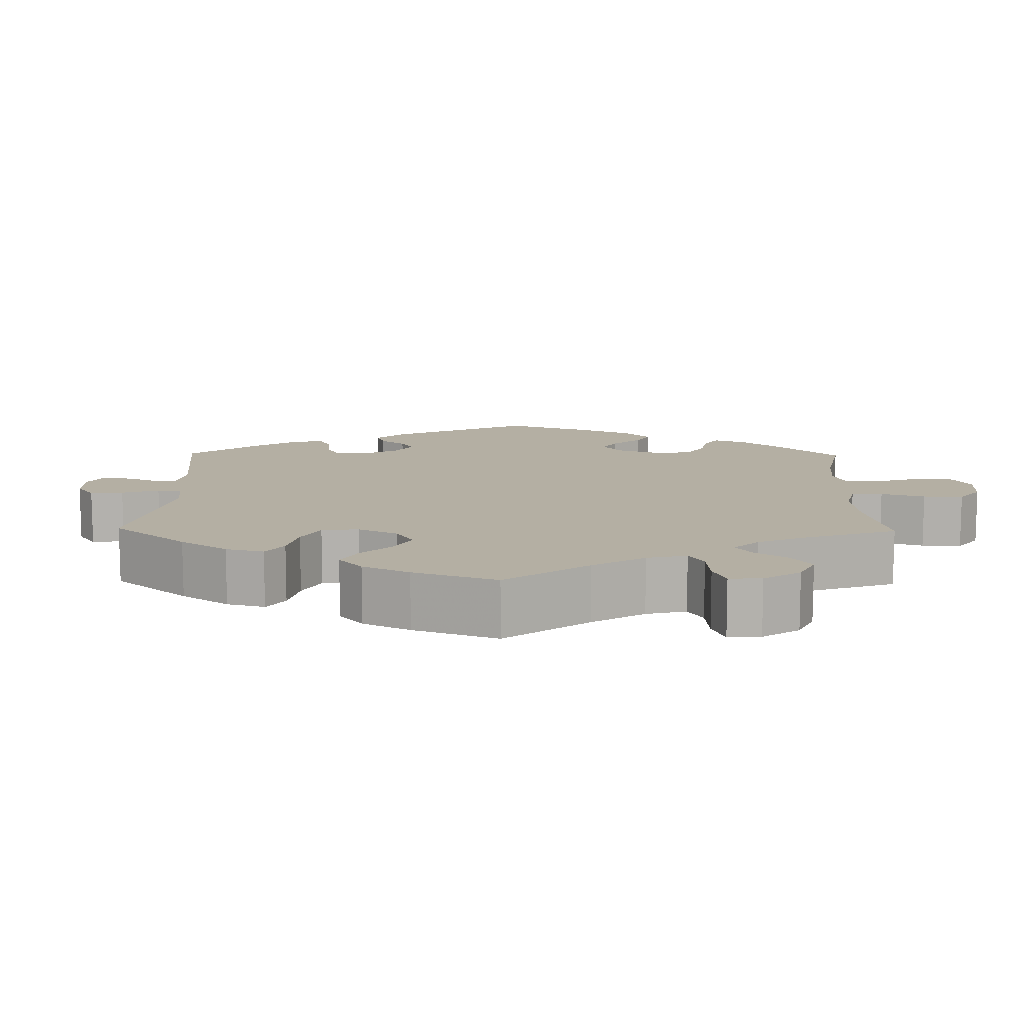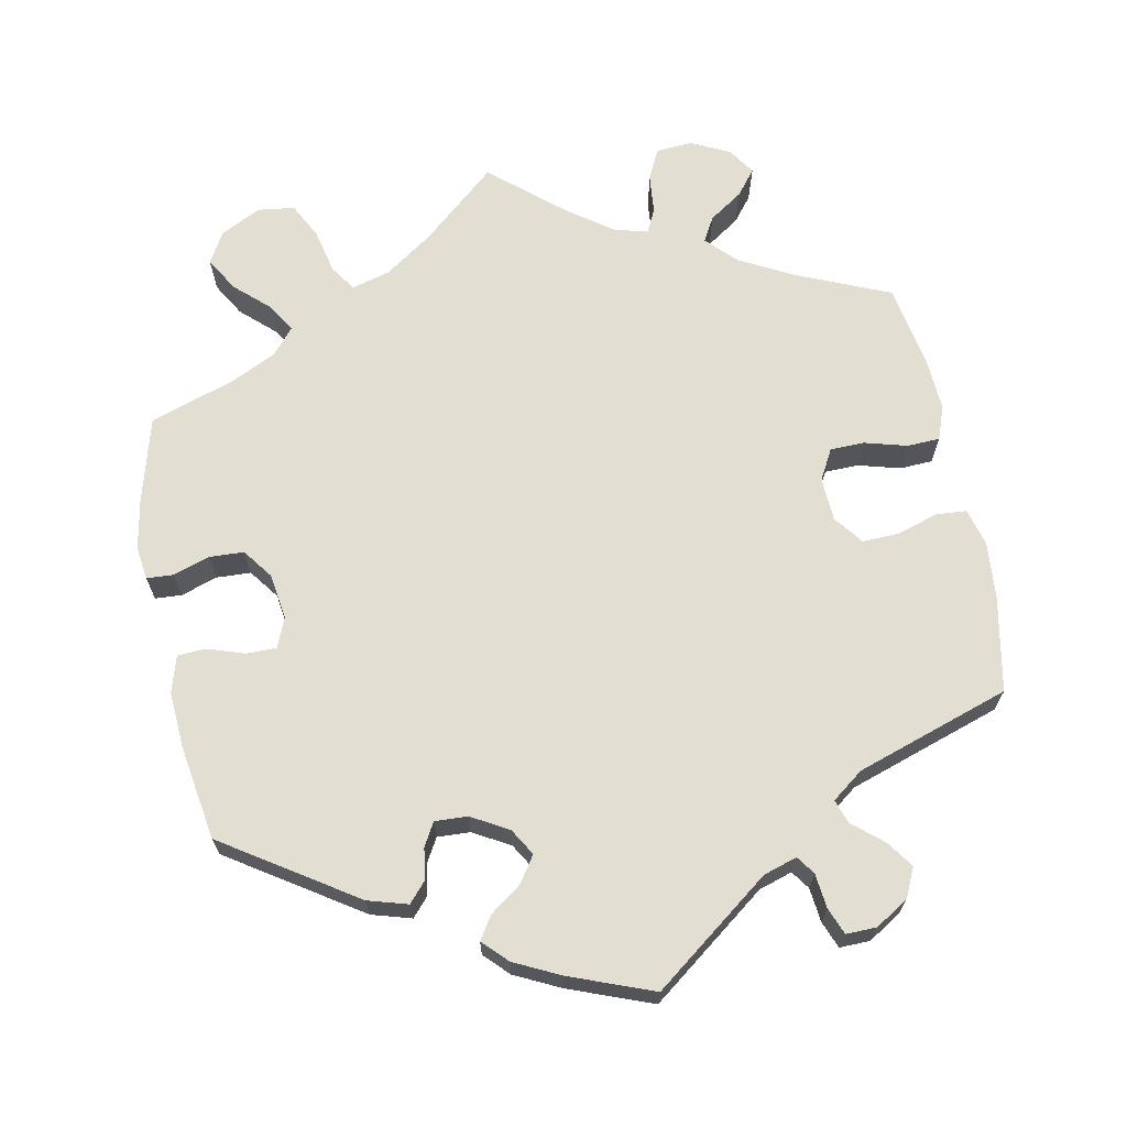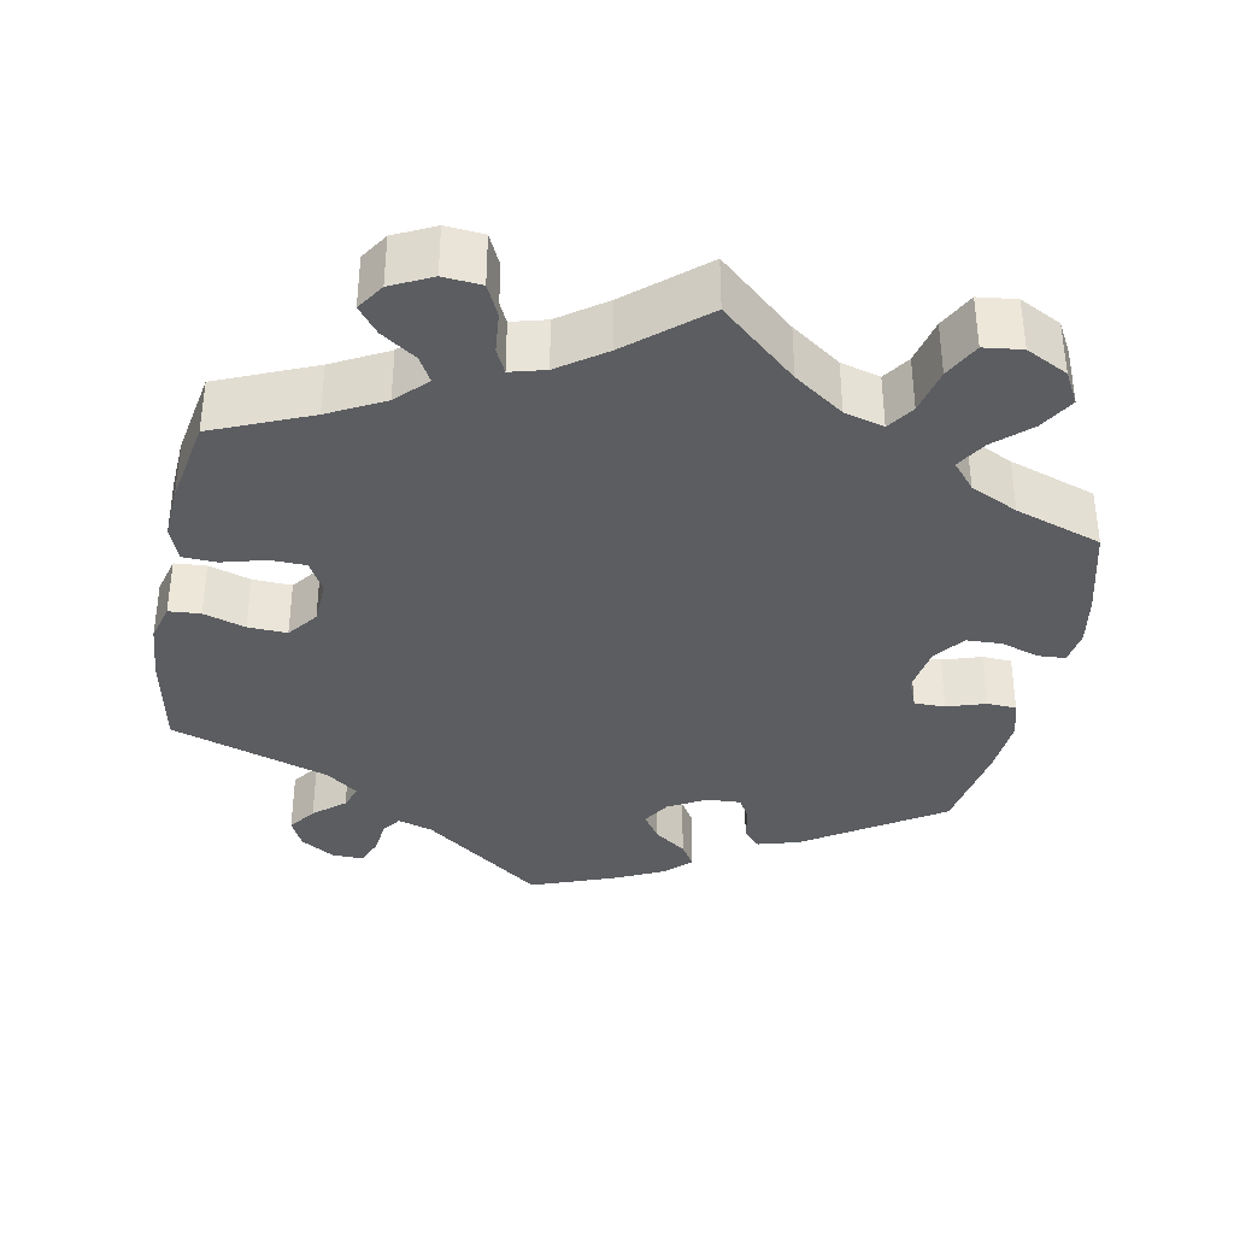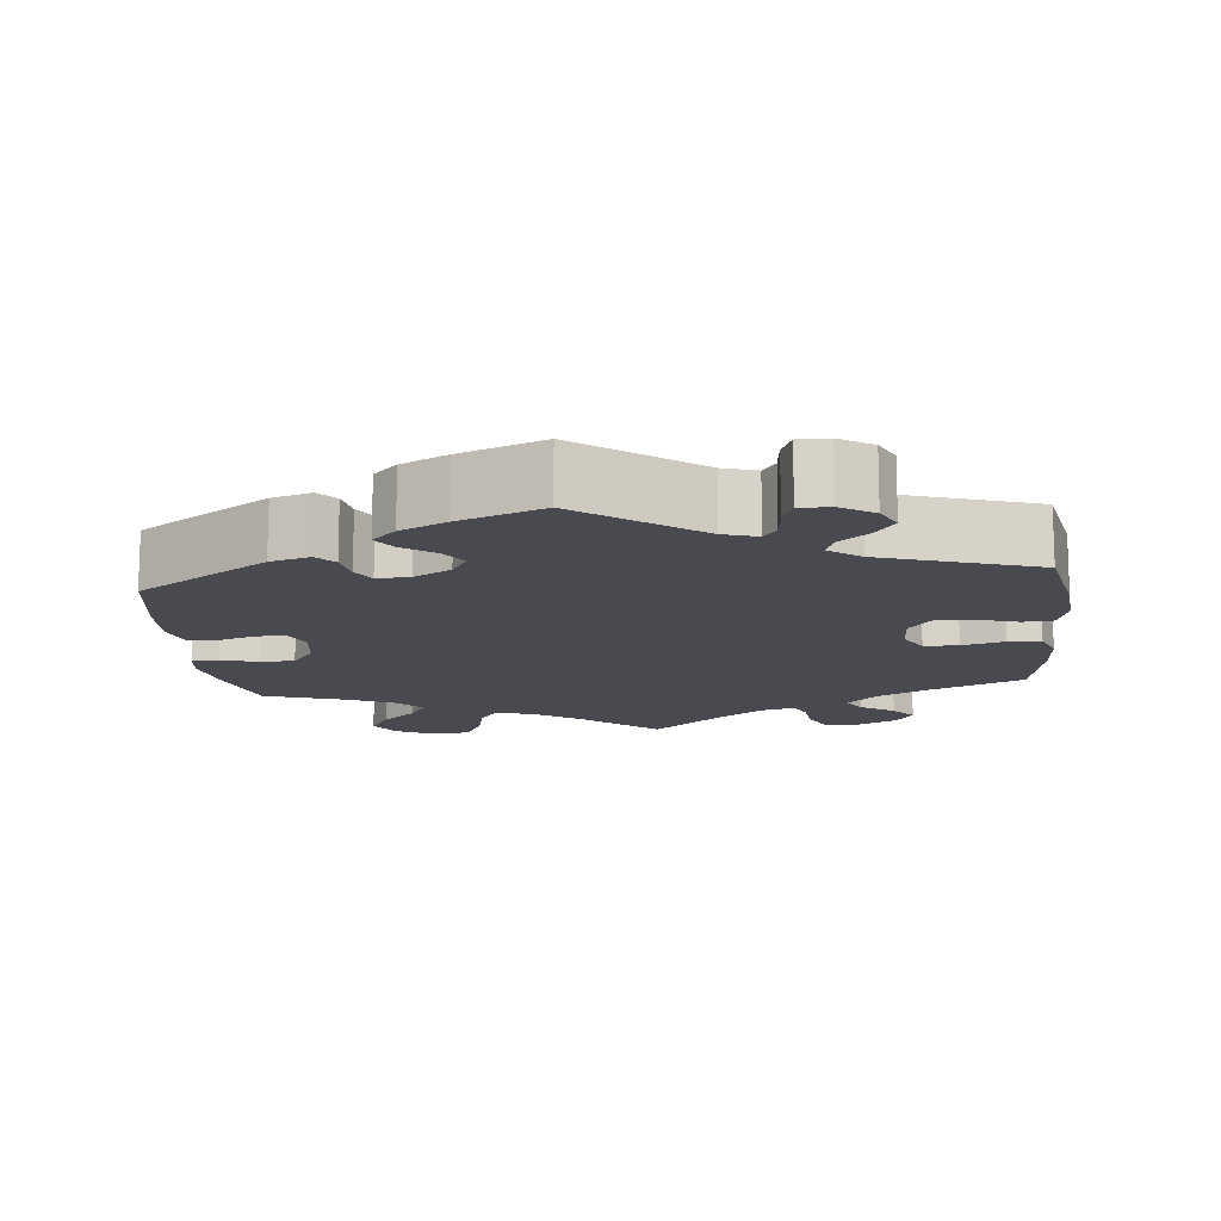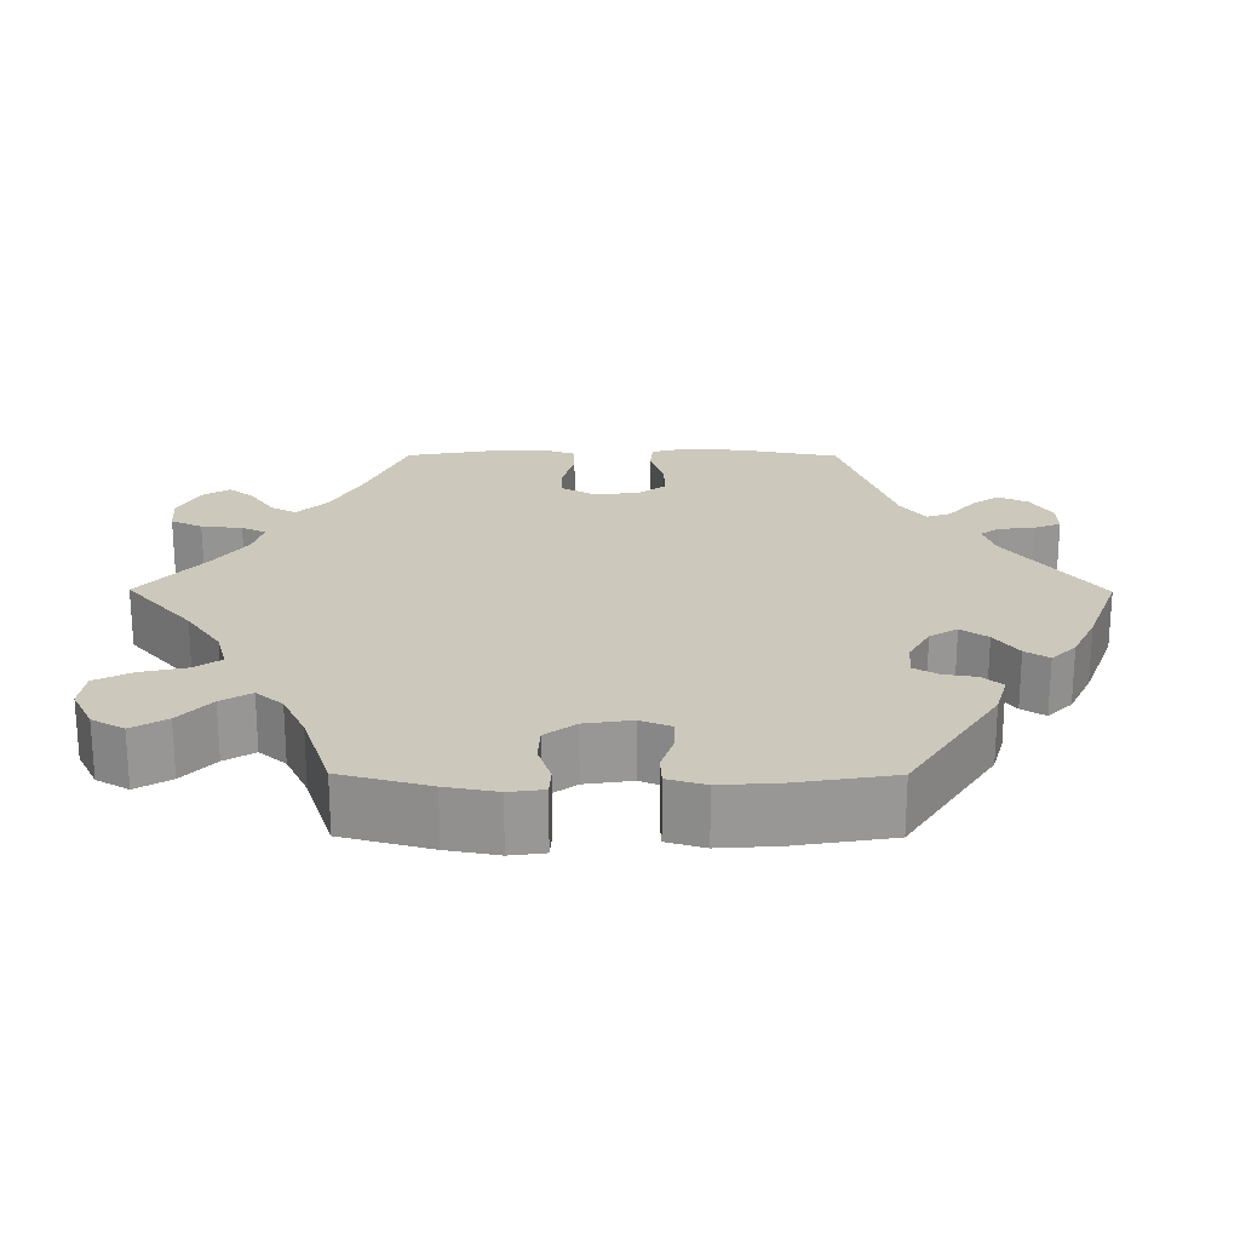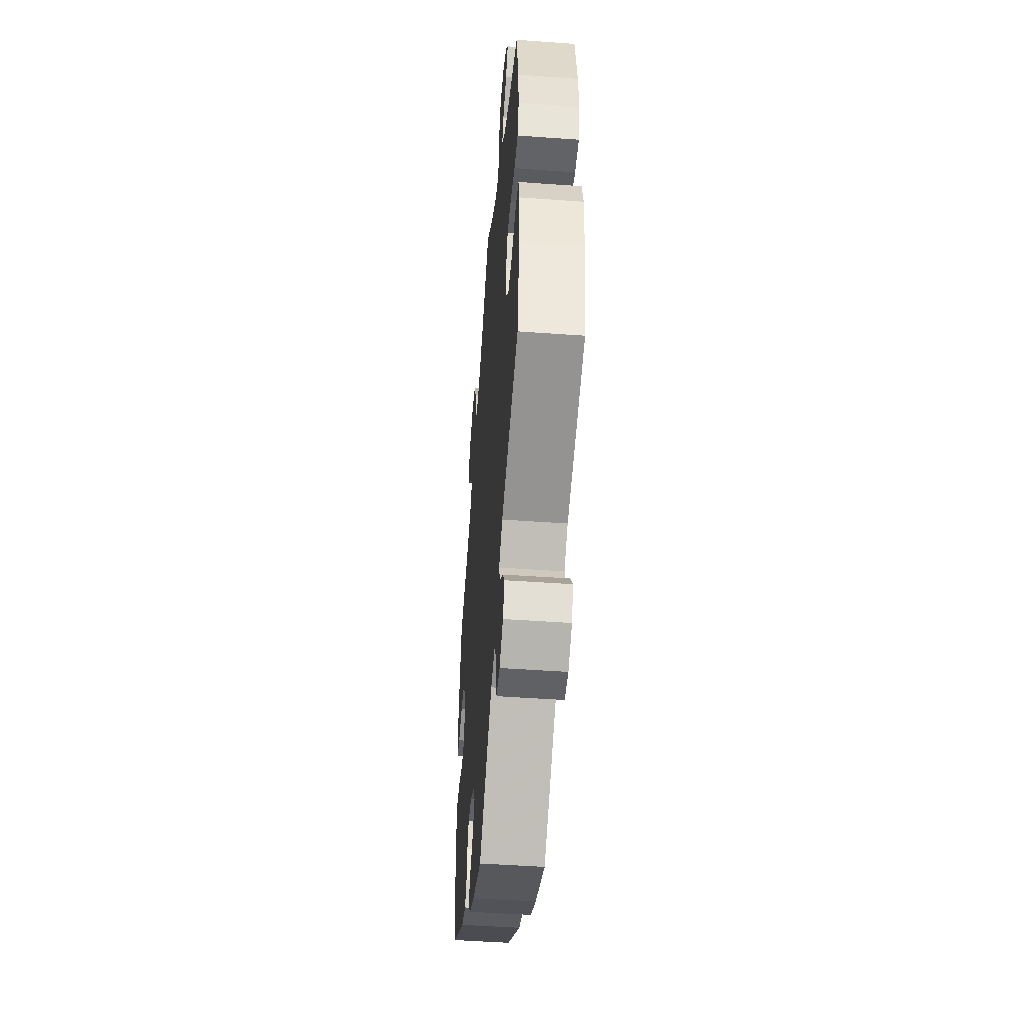
<metadata>
{"format":"obj","ext":"obj","renderer":"f3d","projection":"perspective","resolution":1024,"background":"white","views":[{"elev":11.2,"azim":-59.0,"up":"+Y"},{"elev":67.5,"azim":169.0,"up":"+Y"},{"elev":-36.2,"azim":-11.0,"up":"+Y"},{"elev":-13.5,"azim":-174.0,"up":"+Y"},{"elev":22.1,"azim":90.3,"up":"+Y"},{"elev":-48.3,"azim":-94.6,"up":"+Z"}]}
</metadata>
<code>
v 0.53 0.07 0.177
v 0.542 0.07 0.112
v 0.536 0.07 0.068
v 0.501 0.07 0.066
v 0.453 0.07 0.082
v 0.408 0.07 0.08
v 0.379 0.07 0.041
v 0.37 0.07 -0.019
v 0.386 0.07 -0.058
v 0.425 0.07 -0.058
v 0.474 0.07 -0.042
v 0.511 0.07 -0.044
v 0.525 0.07 -0.092
v 0.52 0.07 -0.166
v 0.5 0.07 -0.289
v 0.328 0.07 -0.401
v 0.276 0.07 -0.416
v 0.254 0.07 -0.391
v 0.247 0.07 -0.349
v 0.23 0.07 -0.319
v 0.187 0.07 -0.321
v 0.139 0.07 -0.348
v 0.118 0.07 -0.383
v 0.141 0.07 -0.417
v 0.182 0.07 -0.447
v 0.201 0.07 -0.477
v 0.17 0.07 -0.508
v 0.11 0.07 -0.537
v 0.001 0.07 -0.578
v -0.152 0.07 -0.462
v -0.196 0.07 -0.448
v -0.213 0.07 -0.472
v -0.218 0.07 -0.517
v -0.232 0.07 -0.552
v -0.272 0.07 -0.551
v -0.315 0.07 -0.524
v -0.333 0.07 -0.486
v -0.308 0.07 -0.451
v -0.269 0.07 -0.418
v -0.258 0.07 -0.387
v -0.299 0.07 -0.356
v -0.5 0.07 -0.289
v -0.524 0.07 -0.164
v -0.53 0.07 -0.09
v -0.517 0.07 -0.041
v -0.477 0.07 -0.038
v -0.424 0.07 -0.055
v -0.375 0.07 -0.057
v -0.346 0.07 -0.019
v -0.343 0.07 0.038
v -0.365 0.07 0.078
v -0.41 0.07 0.079
v -0.465 0.07 0.064
v -0.508 0.07 0.066
v -0.524 0.07 0.11
v -0.52 0.07 0.177
v -0.5 0.07 0.289
v -0.377 0.07 0.341
v -0.307 0.07 0.378
v -0.27 0.07 0.416
v -0.288 0.07 0.448
v -0.332 0.07 0.478
v -0.358 0.07 0.511
v -0.335 0.07 0.546
v -0.284 0.07 0.571
v -0.236 0.07 0.567
v -0.217 0.07 0.527
v -0.212 0.07 0.475
v -0.197 0.07 0.444
v -0.153 0.07 0.456
v -0.094 0.07 0.498
v 0 0.07 0.578
v 0.097 0.07 0.493
v 0.16 0.07 0.449
v 0.21 0.07 0.435
v 0.233 0.07 0.469
v 0.246 0.07 0.527
v 0.27 0.07 0.573
v 0.318 0.07 0.579
v 0.371 0.07 0.552
v 0.394 0.07 0.511
v 0.368 0.07 0.467
v 0.324 0.07 0.427
v 0.301 0.07 0.389
v 0.33 0.07 0.355
v 0.39 0.07 0.326
v 0.5 0.07 0.289
v 0.53 0 0.177
v 0.542 0 0.112
v 0.536 0 0.068
v 0.501 0 0.066
v 0.453 0 0.082
v 0.408 0 0.08
v 0.379 0 0.041
v 0.37 0 -0.019
v 0.386 0 -0.058
v 0.425 0 -0.058
v 0.474 0 -0.042
v 0.511 0 -0.044
v 0.525 0 -0.092
v 0.52 0 -0.166
v 0.5 0 -0.289
v 0.328 0 -0.401
v 0.276 0 -0.416
v 0.254 0 -0.391
v 0.247 0 -0.349
v 0.23 0 -0.319
v 0.187 0 -0.321
v 0.139 0 -0.348
v 0.118 0 -0.383
v 0.141 0 -0.417
v 0.182 0 -0.447
v 0.201 0 -0.477
v 0.17 0 -0.508
v 0.11 0 -0.537
v 0.001 0 -0.578
v -0.152 0 -0.462
v -0.196 0 -0.448
v -0.213 0 -0.472
v -0.218 0 -0.517
v -0.232 0 -0.552
v -0.272 0 -0.551
v -0.315 0 -0.524
v -0.333 0 -0.486
v -0.308 0 -0.451
v -0.269 0 -0.418
v -0.258 0 -0.387
v -0.299 0 -0.356
v -0.5 0 -0.289
v -0.524 0 -0.164
v -0.53 0 -0.09
v -0.517 0 -0.041
v -0.477 0 -0.038
v -0.424 0 -0.055
v -0.375 0 -0.057
v -0.346 0 -0.019
v -0.343 0 0.038
v -0.365 0 0.078
v -0.41 0 0.079
v -0.465 0 0.064
v -0.508 0 0.066
v -0.524 0 0.11
v -0.52 0 0.177
v -0.5 0 0.289
v -0.377 0 0.341
v -0.307 0 0.378
v -0.27 0 0.416
v -0.288 0 0.448
v -0.332 0 0.478
v -0.358 0 0.511
v -0.335 0 0.546
v -0.284 0 0.571
v -0.236 0 0.567
v -0.217 0 0.527
v -0.212 0 0.475
v -0.197 0 0.444
v -0.153 0 0.456
v -0.094 0 0.498
v 0 0 0.578
v 0.097 0 0.493
v 0.16 0 0.449
v 0.21 0 0.435
v 0.233 0 0.469
v 0.246 0 0.527
v 0.27 0 0.573
v 0.318 0 0.579
v 0.371 0 0.552
v 0.394 0 0.511
v 0.368 0 0.467
v 0.324 0 0.427
v 0.301 0 0.389
v 0.33 0 0.355
v 0.39 0 0.326
v 0.5 0 0.289
f 86 87 1 2
f 85 86 2 3
f 84 85 3 4
f 80 81 82 83
f 80 83 84
f 79 80 84
f 76 77 78 79
f 75 76 79 84
f 74 75 84 4
f 71 72 73
f 70 71 73 74
f 69 70 74 4
f 65 66 67 68
f 65 68 69
f 64 65 69
f 61 62 63 64
f 60 61 64 69
f 59 60 69 4
f 55 56 57 58
f 52 53 54 55
f 51 52 55 58
f 50 51 58 59
f 44 45 46 47
f 44 47 48
f 41 42 43 44
f 40 41 44 48
f 36 37 38 39
f 34 35 36 39
f 32 33 34 39
f 31 32 39 40
f 30 31 40 48
f 24 25 26 27
f 23 24 27 28
f 16 17 18 19
f 16 19 20
f 15 16 20
f 14 15 20 21
f 10 11 12 13
f 9 10 13 14
f 59 4 5
f 59 5 6
f 49 50 59 6
f 48 49 6 7
f 30 48 7 8
f 23 28 29 30
f 22 23 30
f 21 22 30 8
f 9 14 21
f 8 9 21
f 89 88 174 173
f 90 89 173 172
f 91 90 172 171
f 170 169 168 167
f 171 170 167
f 171 167 166
f 166 165 164 163
f 171 166 163 162
f 91 171 162 161
f 160 159 158
f 161 160 158 157
f 91 161 157 156
f 155 154 153 152
f 156 155 152
f 156 152 151
f 151 150 149 148
f 156 151 148 147
f 91 156 147 146
f 145 144 143 142
f 142 141 140 139
f 145 142 139 138
f 146 145 138 137
f 134 133 132 131
f 135 134 131
f 131 130 129 128
f 135 131 128 127
f 126 125 124 123
f 126 123 122 121
f 126 121 120 119
f 127 126 119 118
f 135 127 118 117
f 114 113 112 111
f 115 114 111 110
f 106 105 104 103
f 107 106 103
f 107 103 102
f 108 107 102 101
f 100 99 98 97
f 101 100 97 96
f 92 91 146
f 93 92 146
f 93 146 137 136
f 94 93 136 135
f 95 94 135 117
f 117 116 115 110
f 117 110 109
f 95 117 109 108
f 108 101 96
f 108 96 95
f 1 88 89 2
f 2 89 90 3
f 3 90 91 4
f 4 91 92 5
f 5 92 93 6
f 6 93 94 7
f 7 94 95 8
f 8 95 96 9
f 9 96 97 10
f 10 97 98 11
f 11 98 99 12
f 12 99 100 13
f 13 100 101 14
f 14 101 102 15
f 15 102 103 16
f 16 103 104 17
f 17 104 105 18
f 18 105 106 19
f 19 106 107 20
f 20 107 108 21
f 21 108 109 22
f 22 109 110 23
f 23 110 111 24
f 24 111 112 25
f 25 112 113 26
f 26 113 114 27
f 27 114 115 28
f 28 115 116 29
f 29 116 117 30
f 30 117 118 31
f 31 118 119 32
f 32 119 120 33
f 33 120 121 34
f 34 121 122 35
f 35 122 123 36
f 36 123 124 37
f 37 124 125 38
f 38 125 126 39
f 39 126 127 40
f 40 127 128 41
f 41 128 129 42
f 42 129 130 43
f 43 130 131 44
f 44 131 132 45
f 45 132 133 46
f 46 133 134 47
f 47 134 135 48
f 48 135 136 49
f 49 136 137 50
f 50 137 138 51
f 51 138 139 52
f 52 139 140 53
f 53 140 141 54
f 54 141 142 55
f 55 142 143 56
f 56 143 144 57
f 57 144 145 58
f 58 145 146 59
f 59 146 147 60
f 60 147 148 61
f 61 148 149 62
f 62 149 150 63
f 63 150 151 64
f 64 151 152 65
f 65 152 153 66
f 66 153 154 67
f 67 154 155 68
f 68 155 156 69
f 69 156 157 70
f 70 157 158 71
f 71 158 159 72
f 72 159 160 73
f 73 160 161 74
f 74 161 162 75
f 75 162 163 76
f 76 163 164 77
f 77 164 165 78
f 78 165 166 79
f 79 166 167 80
f 80 167 168 81
f 81 168 169 82
f 82 169 170 83
f 83 170 171 84
f 84 171 172 85
f 85 172 173 86
f 86 173 174 87
f 87 174 88 1

</code>
